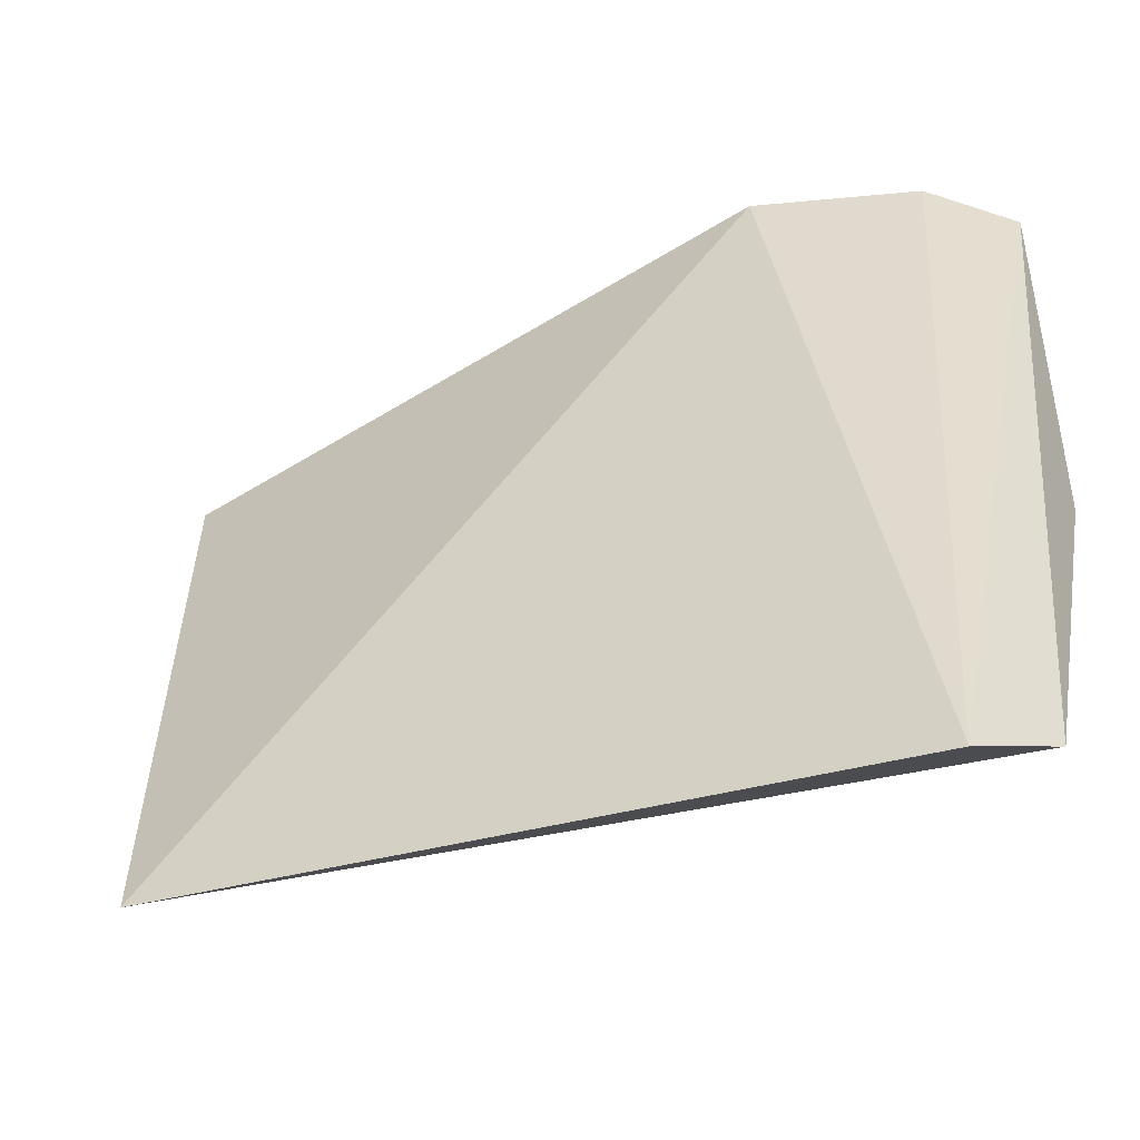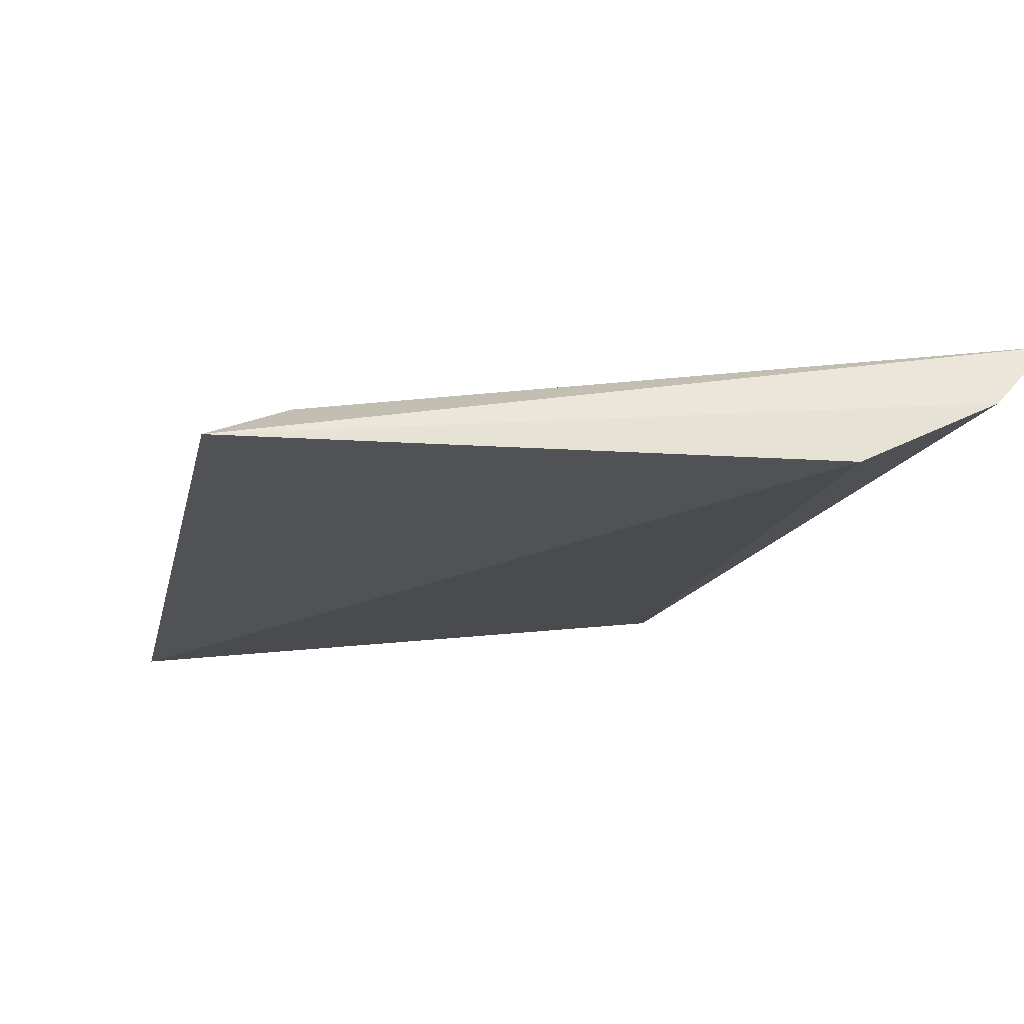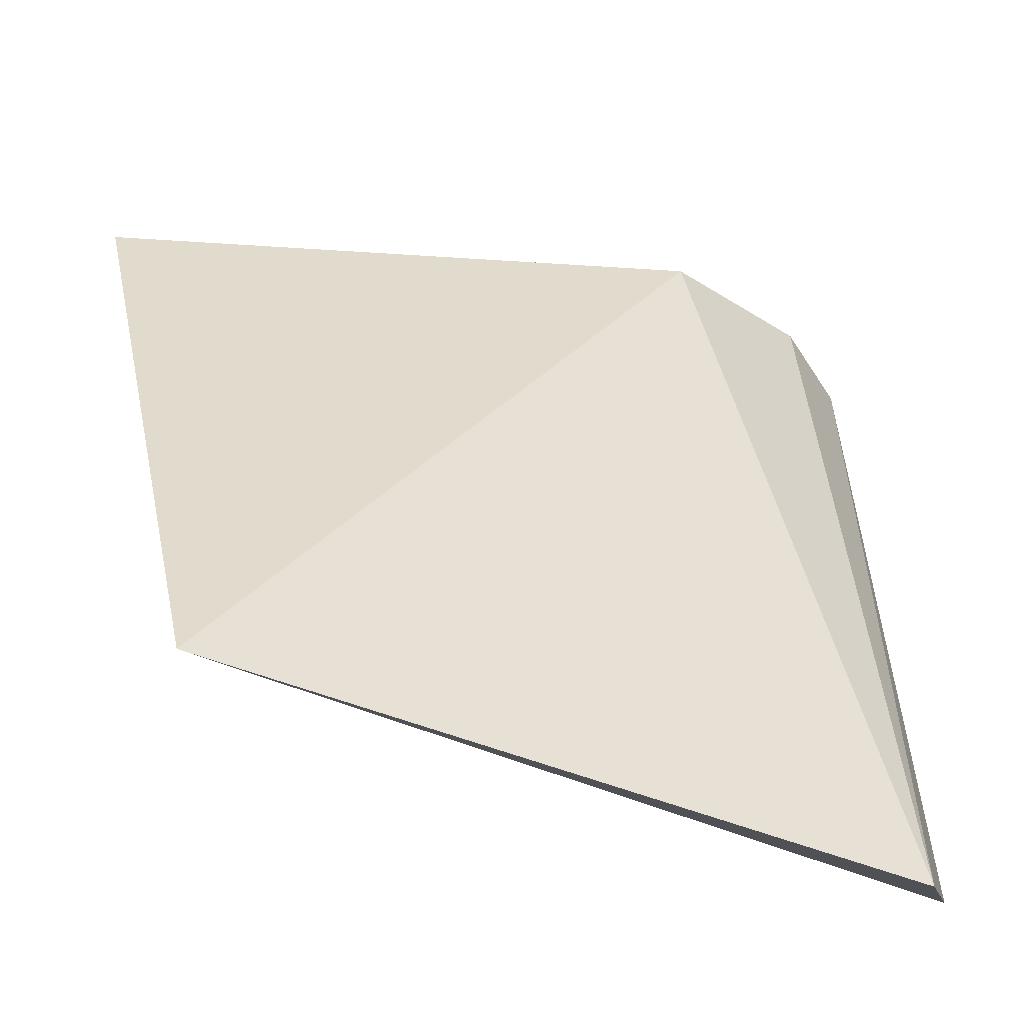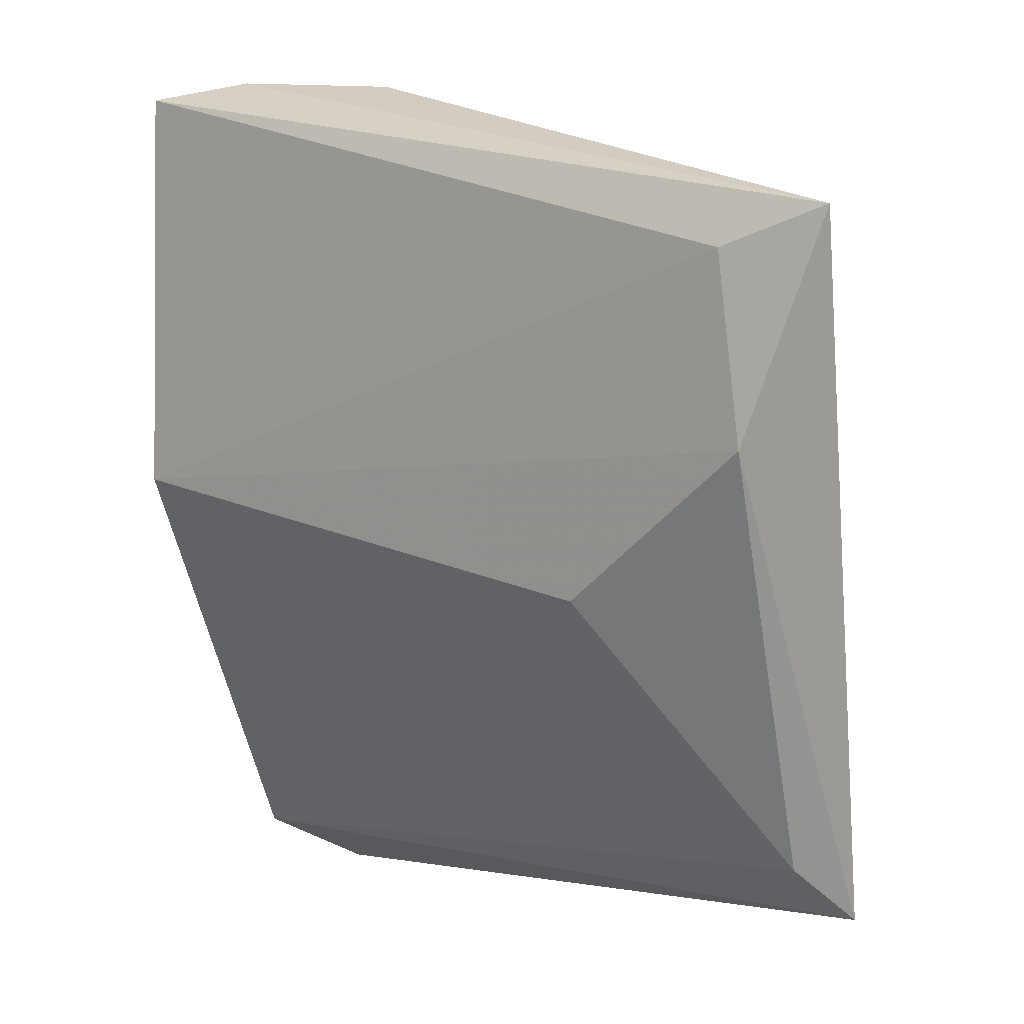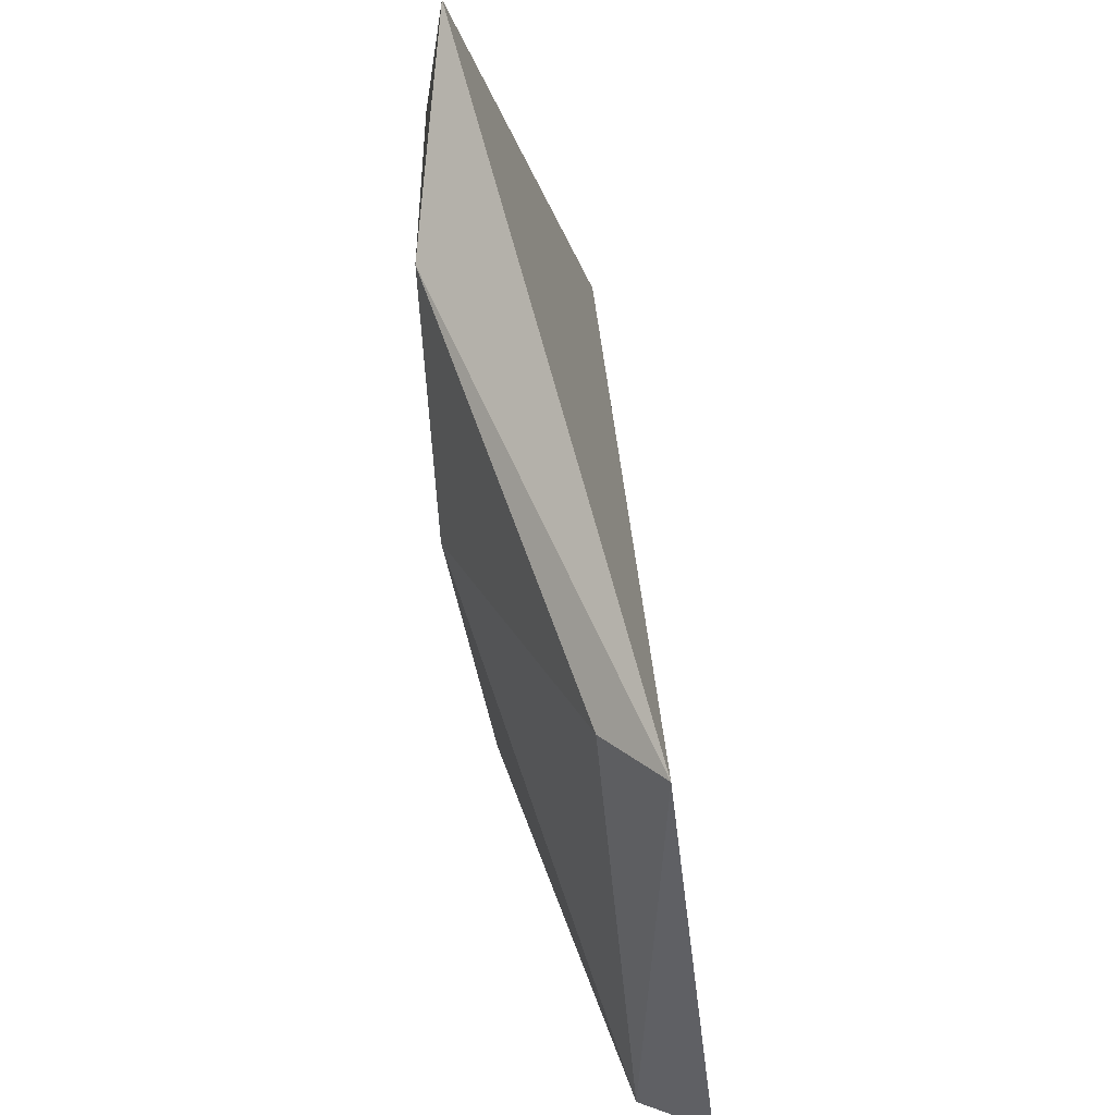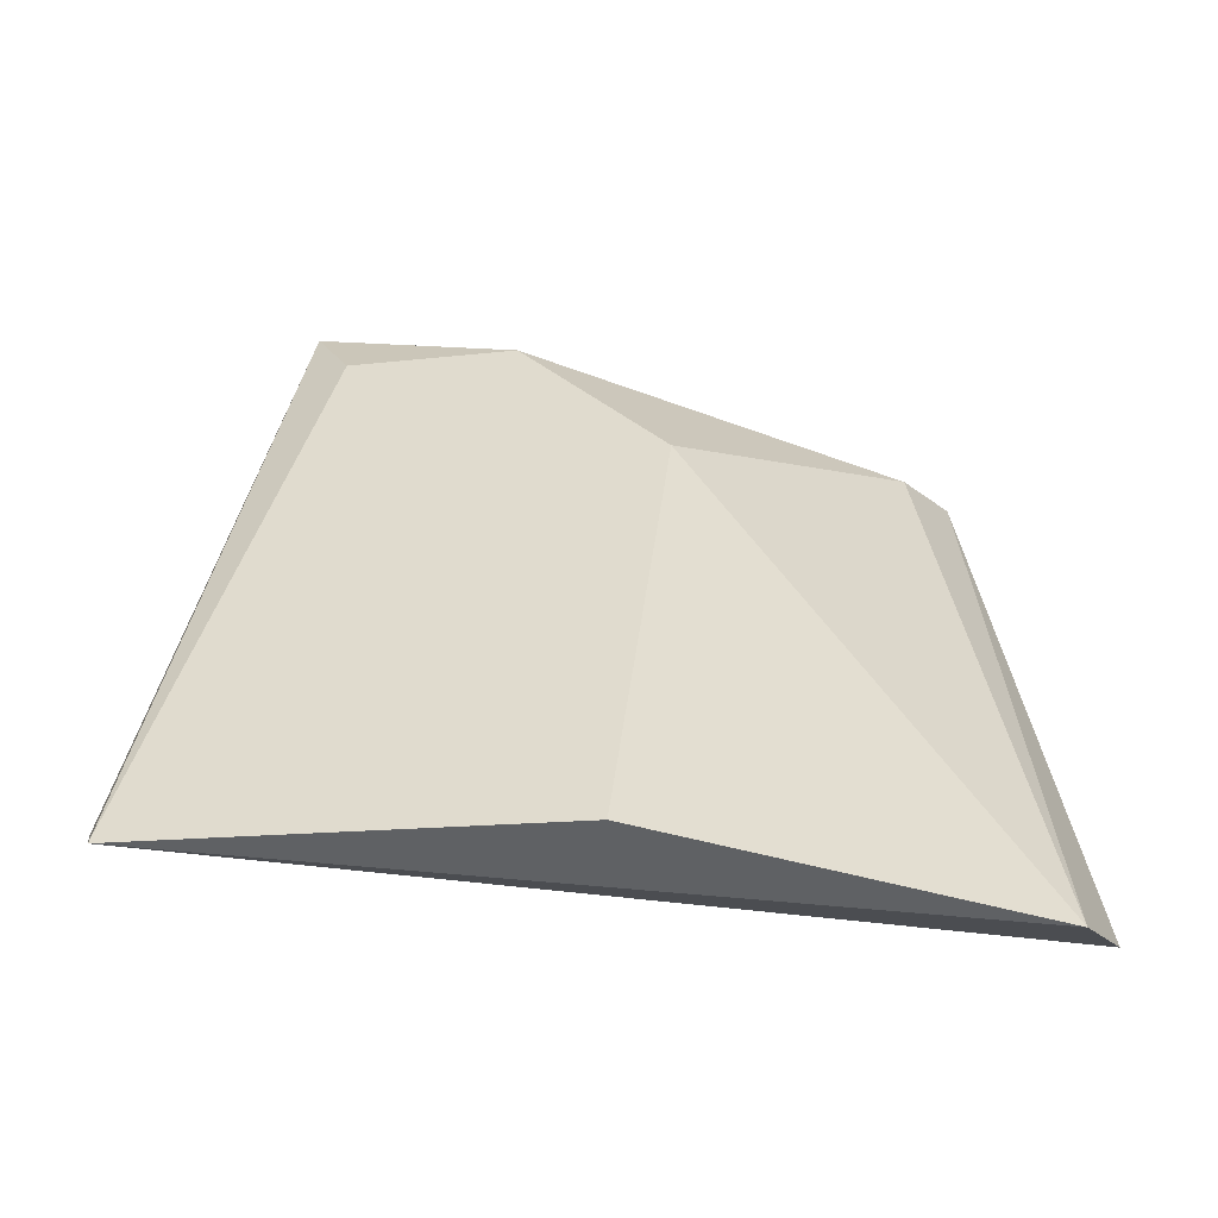
<metadata>
{"format":"obj","ext":"obj","renderer":"f3d","projection":"perspective","resolution":1024,"background":"white","views":[{"elev":-46.5,"azim":-152.2,"up":"+Y"},{"elev":-8.2,"azim":158.4,"up":"+Z"},{"elev":-43.4,"azim":165.0,"up":"+Y"},{"elev":6.6,"azim":49.9,"up":"+Y"},{"elev":-28.1,"azim":101.6,"up":"+Y"},{"elev":41.3,"azim":-91.1,"up":"+Z"}]}
</metadata>
<code>
v 0.3811 -0.09706 0.03785
v 0.3787 -0.09146 0.04409
v 0.3043 -0.0986 0.05422
v 0.3027 -0.01505 0.06803
v 0.3917 -0.02704 0.05462
v 0.3267 -0.01408 0.05392
v 0.3845 -0.04916 0.05827
v 0.3094 -0.1034 0.04568
v 0.3104 -0.01326 0.061
v 0.3643 -0.06498 0.06064
v 0.3817 -0.03091 0.05843
v 0.3033 -0.05733 0.06936
f 1 2 3
f 6 5 1
f 7 2 1
f 7 1 5
f 8 6 1
f 8 1 3
f 8 3 4
f 9 4 5
f 9 5 6
f 9 8 4
f 9 6 8
f 10 3 2
f 10 2 7
f 11 7 5
f 11 5 4
f 12 10 7
f 12 4 3
f 12 3 10
f 12 11 4
f 12 7 11

</code>
